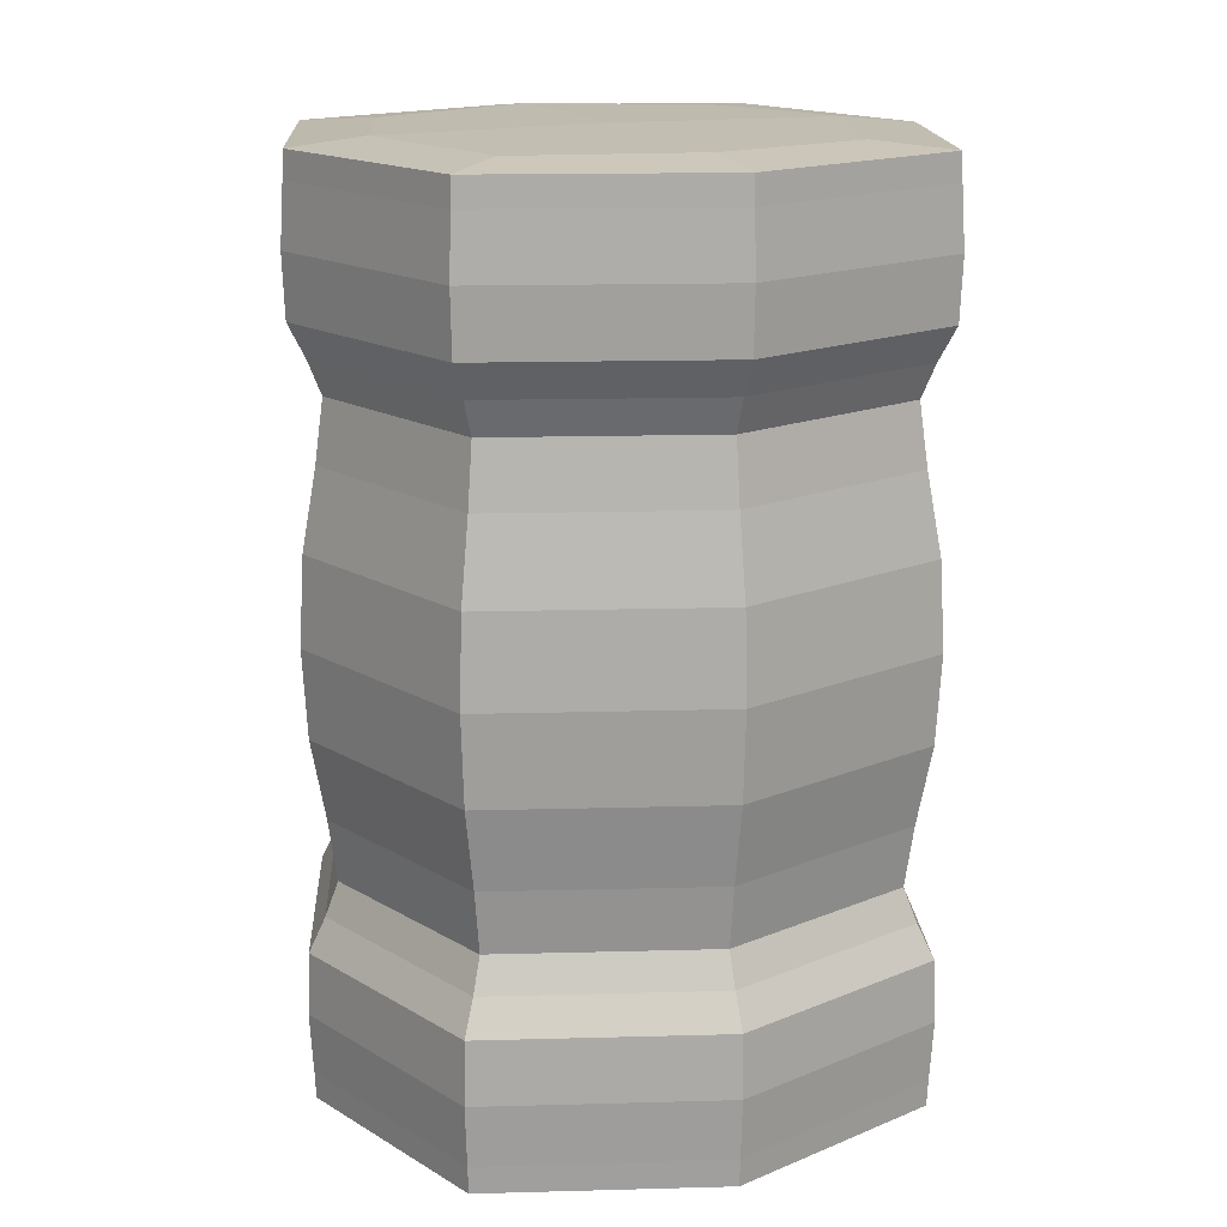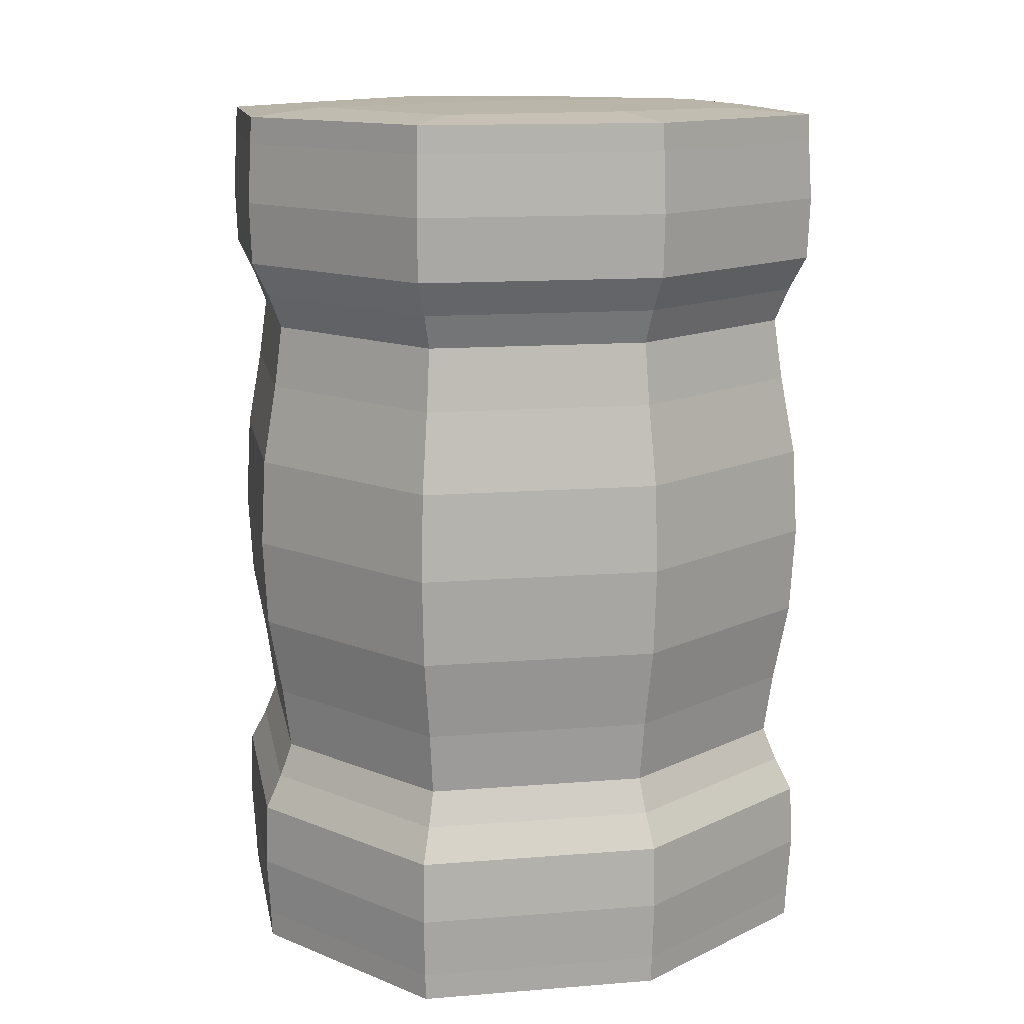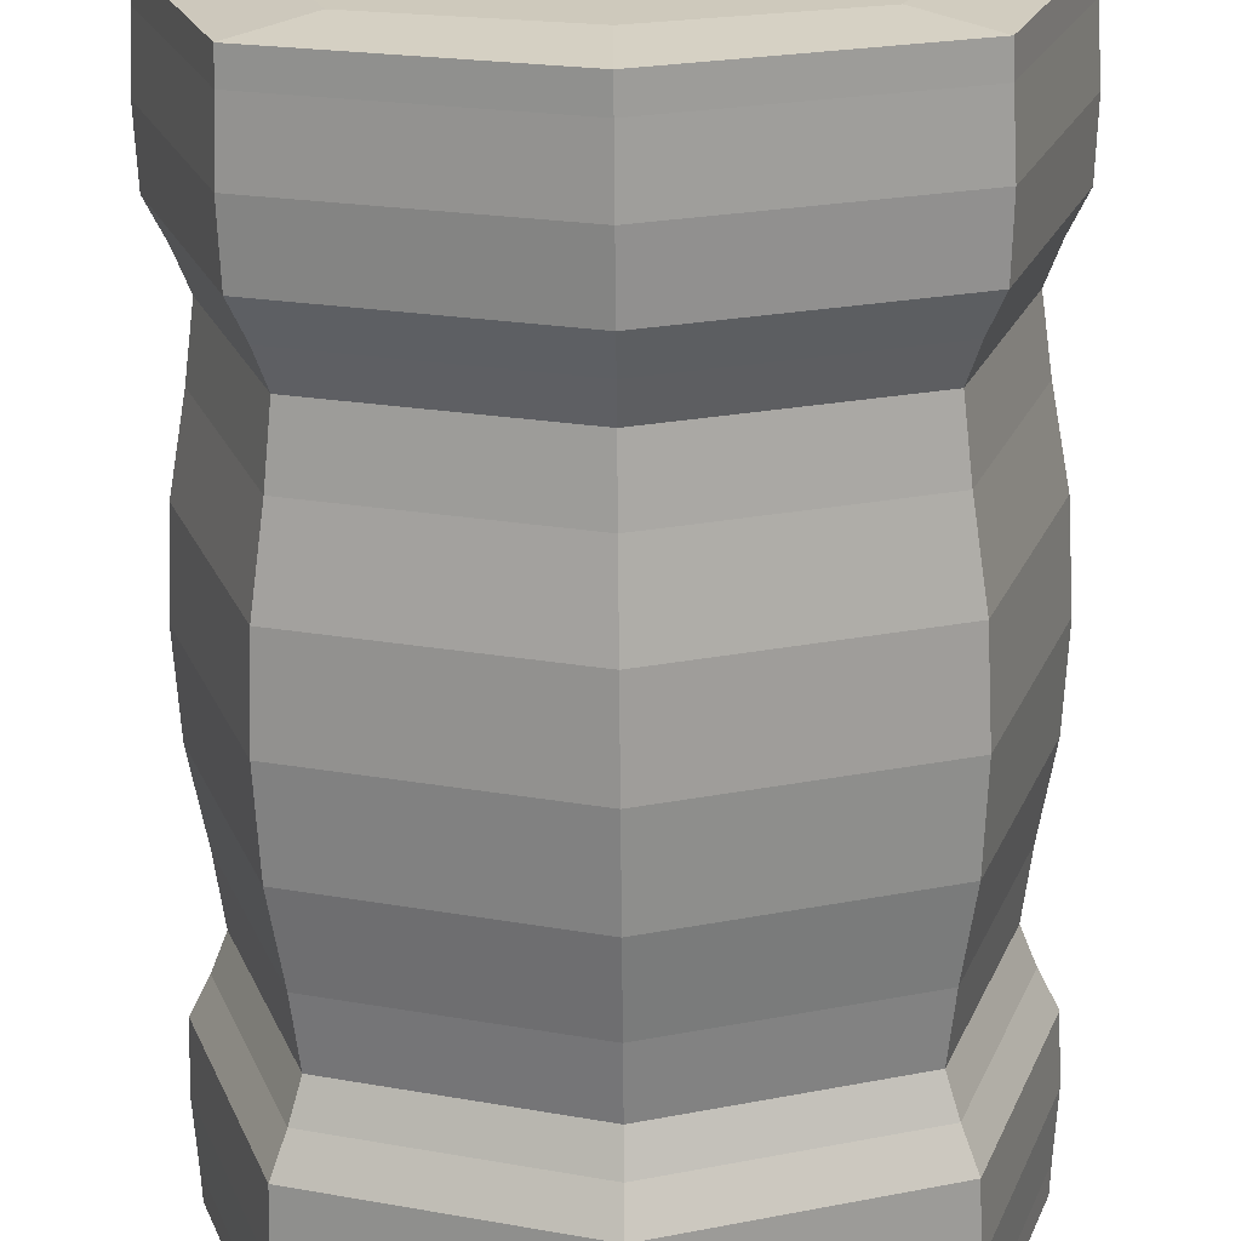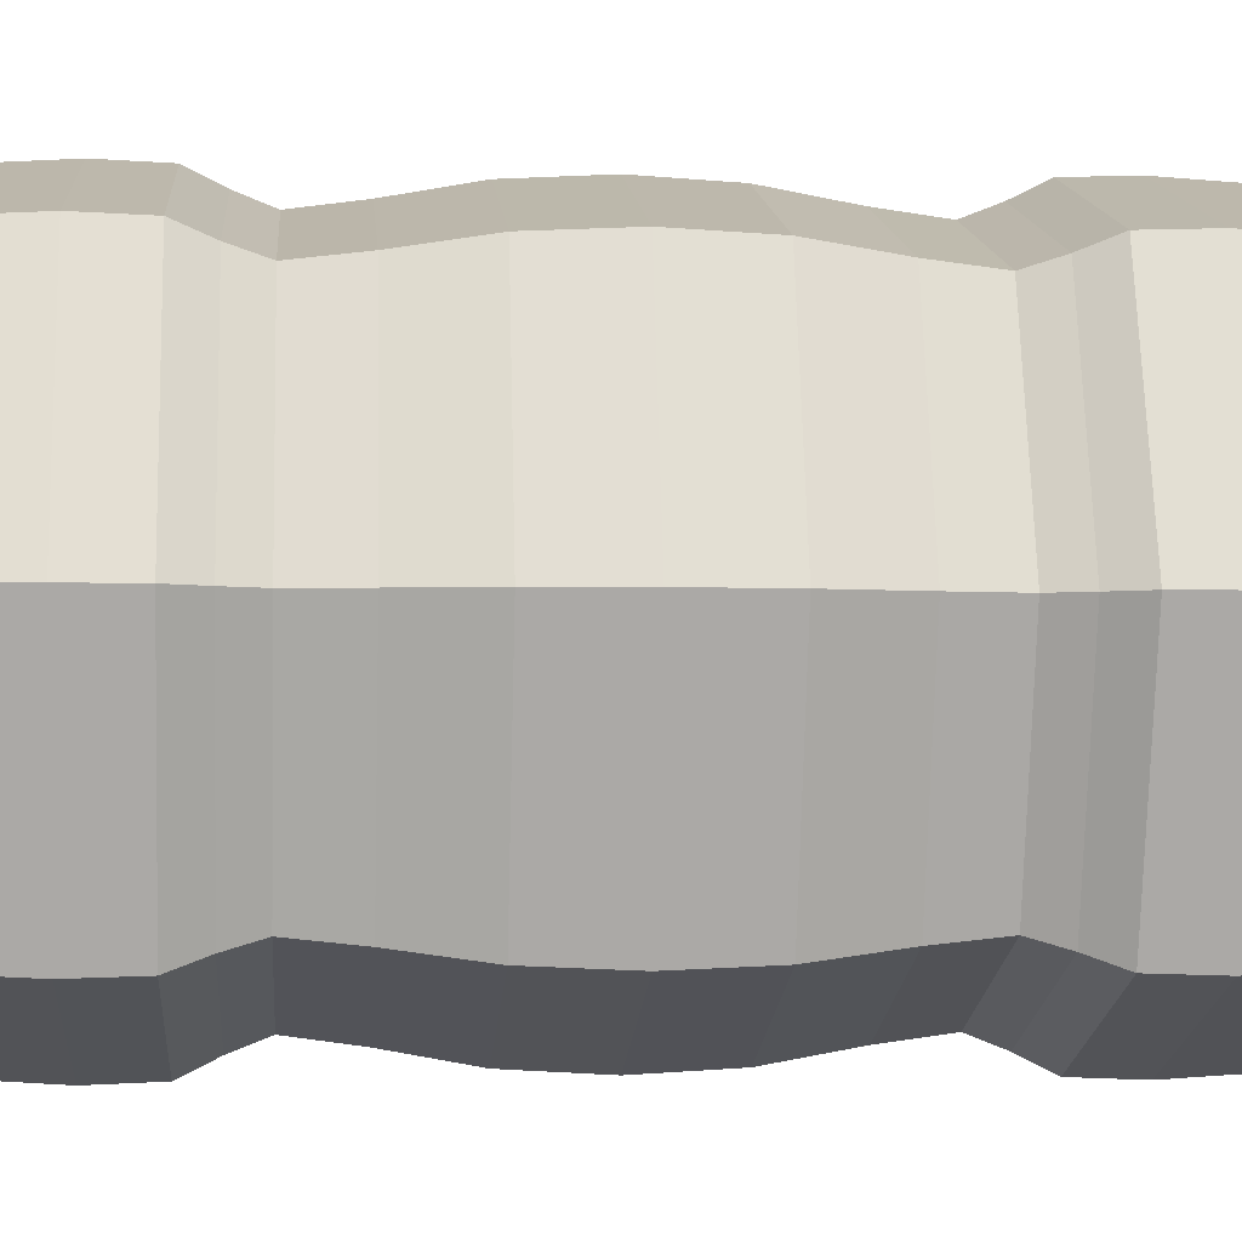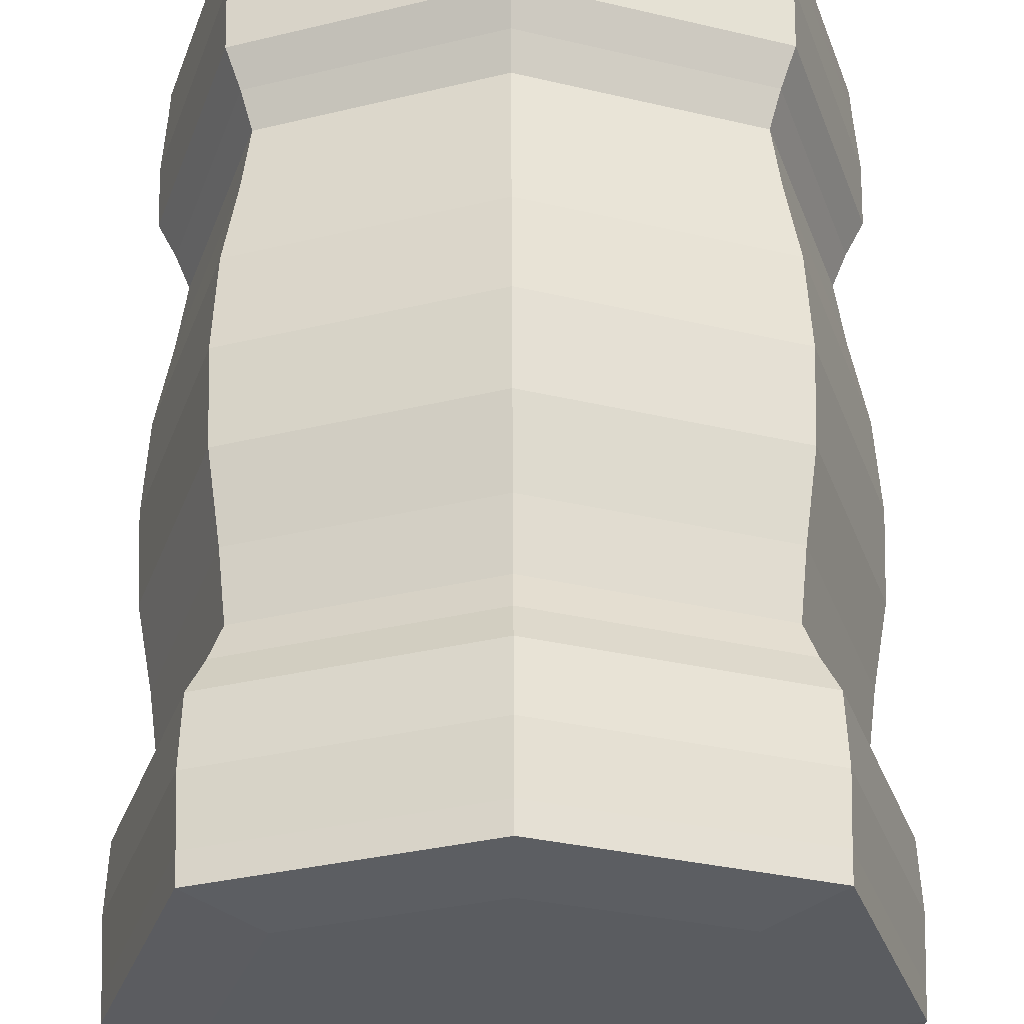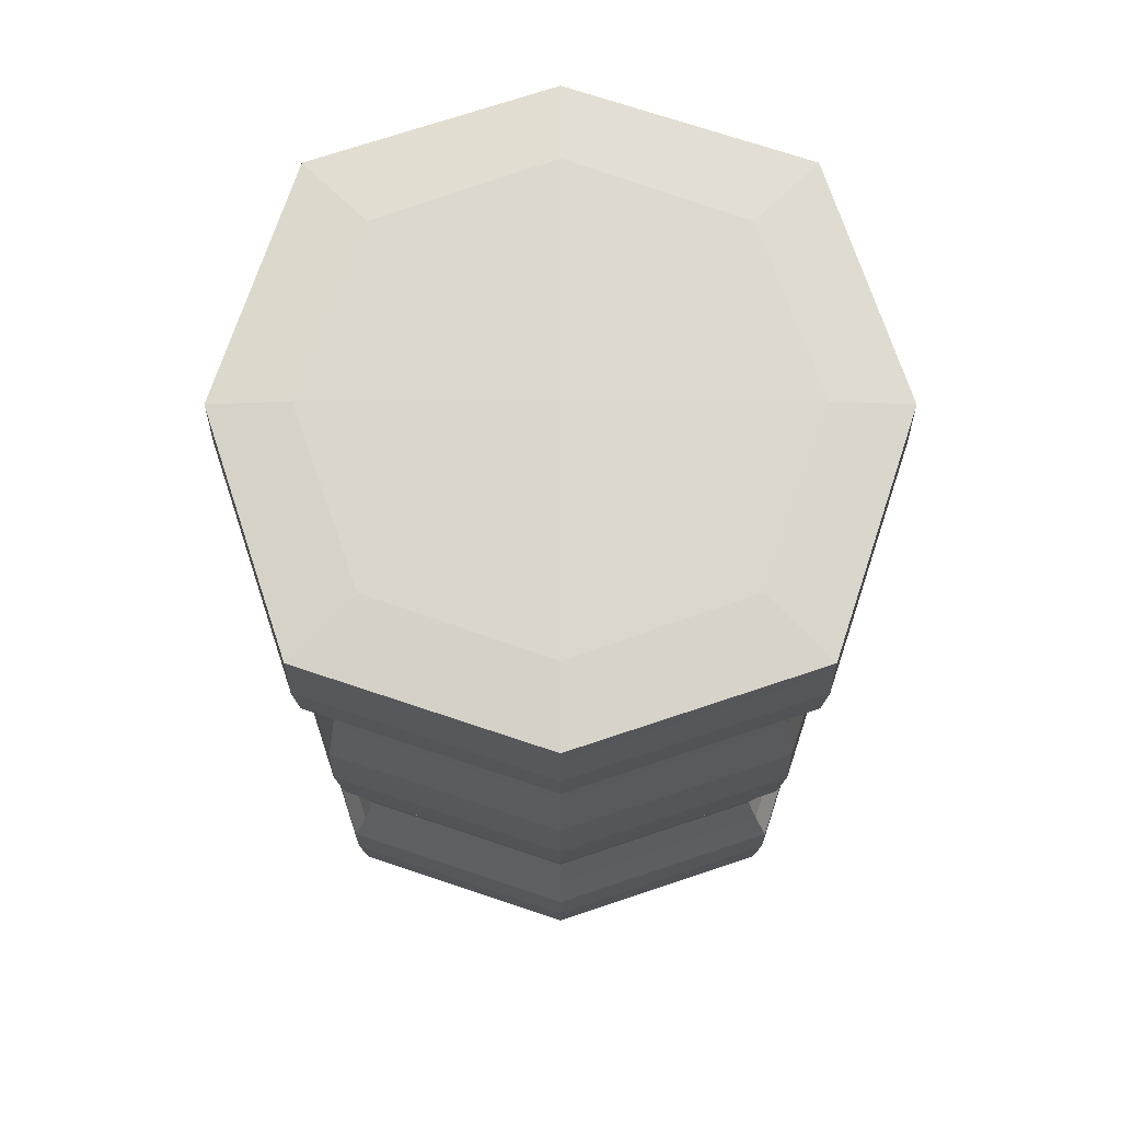
<metadata>
{"format":"obj","ext":"obj","renderer":"f3d","projection":"perspective","resolution":1024,"background":"white","views":[{"elev":16.5,"azim":158.4,"up":"+Y"},{"elev":13.1,"azim":151.1,"up":"+Y"},{"elev":-68.3,"azim":0.5,"up":"+Z"},{"elev":-3.8,"azim":-94.8,"up":"+Z"},{"elev":57.1,"azim":-0.2,"up":"+Z"},{"elev":72.7,"azim":90.0,"up":"+Y"}]}
</metadata>
<code>
o Cube.003_Cube.004
v -0.3079 -0.4531 1.012
v 0 -0.4531 0.704
v 0.3079 -0.4531 1.012
v 0 -0.4531 1.32
v 0 -0.4638 1.012
v 0 0.4638 1.012
v 0 0.3648 1.325
v 0 0.17 1.3
v 0 0 1.32
v 0 -0.2672 1.305
v 0.3129 0.3648 1.012
v 0.2882 0.17 1.012
v 0.3079 0 1.012
v 0.2932 -0.2672 1.012
v 0 0.3648 0.699
v 0 0.17 0.7237
v 0 0 0.704
v 0 -0.2672 0.7187
v -0.3129 0.3648 1.012
v -0.2882 0.17 1.012
v -0.3079 0 1.012
v -0.2932 -0.2672 1.012
v -0.3079 0.4531 1.012
v 0 0.4531 0.704
v 0.3079 0.4531 1.012
v 0 0.4531 1.32
v 0 -0.3648 1.325
v 0.3129 -0.3648 1.012
v 0 -0.3648 0.699
v -0.3129 -0.3648 1.012
v -0.2932 0.2672 1.012
v 0 0.2672 0.7187
v 0.2932 0.2672 1.012
v 0 0.2672 1.305
v -0.2882 -0.17 1.012
v 0 -0.17 0.7237
v 0.2882 -0.17 1.012
v 0 -0.17 1.3
v -0.2309 0.4531 1.243
v -0.2309 0.4611 1.012
v -0.2309 -0.4531 0.781
v -0.2309 -0.4611 1.012
v 0 0.4611 0.781
v 0.2309 -0.4531 0.781
v 0 -0.4611 0.781
v 0.2309 0.4611 1.012
v 0.2309 -0.4531 1.243
v 0.2309 -0.4611 1.012
v 0 0.4611 1.243
v 0 -0.4611 1.243
v -0.2346 -0.3648 1.247
v -0.2161 -0.17 1.228
v -0.2309 0 1.243
v -0.2199 0.2672 1.232
v -0.2346 0.3648 0.7772
v -0.2161 0.17 0.7957
v -0.2309 0 0.781
v -0.2199 -0.2672 0.792
v 0.2346 0.3648 0.7772
v 0.2161 0.17 0.7957
v 0.2309 0 0.781
v 0.2199 -0.2672 0.792
v 0.2346 0.3648 1.247
v 0.2161 0.17 1.228
v 0.2309 0 1.243
v 0.2199 -0.2672 1.232
v 0 0.3017 1.322
v 0 0.08888 1.315
v 0 -0.08888 1.315
v 0 -0.3017 1.322
v 0.3104 0.3017 1.012
v 0.303 0.08888 1.012
v 0.303 -0.08888 1.012
v 0.3104 -0.3017 1.012
v 0 0.3017 0.7015
v 0 0.08888 0.7089
v 0 -0.08888 0.7089
v 0 -0.3017 0.7015
v -0.3104 0.3017 1.012
v -0.303 0.08888 1.012
v -0.303 -0.08888 1.012
v -0.3104 -0.3017 1.012
v -0.2346 0.3648 1.247
v -0.2309 0.4531 0.781
v 0.2309 0.4531 0.781
v 0.2309 0.4531 1.243
v -0.3091 0.4257 1.012
v 0 0.4257 0.7028
v 0.3091 0.4257 1.012
v 0 0.4257 1.321
v -0.2346 -0.3648 0.7772
v 0.2346 -0.3648 0.7772
v 0.2346 -0.3648 1.247
v -0.2309 -0.4531 1.243
v 0 -0.4257 1.321
v 0.3091 -0.4257 1.012
v 0 -0.4257 0.7028
v -0.3091 -0.4257 1.012
v -0.2161 0.17 1.228
v -0.2199 0.2672 0.792
v 0.2199 0.2672 0.792
v 0.2199 0.2672 1.232
v -0.2796 0.2329 1.012
v 0 0.2329 0.7323
v 0.2796 0.2329 1.012
v 0 0.2329 1.291
v -0.2199 -0.2672 1.232
v -0.2161 -0.17 0.7957
v 0.2161 -0.17 0.7957
v 0.2161 -0.17 1.228
v -0.2796 -0.2329 1.012
v 0 -0.2329 0.7323
v 0.2796 -0.2329 1.012
v 0 -0.2329 1.291
v -0.171 -0.4591 1.183
v -0.171 0.4591 1.183
v -0.171 -0.4591 0.8408
v -0.171 0.4591 0.8408
v 0.171 -0.4591 1.183
v 0.171 0.4591 1.183
v 0.171 -0.4591 0.8408
v 0.171 0.4591 0.8408
v -0.2328 -0.3017 1.245
v -0.2272 -0.08888 1.239
v -0.2272 0.08888 1.239
v -0.2328 0.3017 1.245
v -0.2328 0.3017 0.7791
v -0.2272 0.08888 0.7847
v -0.2272 -0.08888 0.7847
v -0.2328 -0.3017 0.7791
v 0.2328 0.3017 0.7791
v 0.2272 0.08888 0.7847
v 0.2272 -0.08888 0.7847
v 0.2328 -0.3017 0.7791
v 0.2328 0.3017 1.245
v 0.2272 0.08888 1.239
v 0.2272 -0.08888 1.239
v 0.2328 -0.3017 1.245
v -0.2318 0.4257 1.244
v -0.2318 0.4257 0.78
v 0.2318 0.4257 0.78
v 0.2318 0.4257 1.244
v -0.2318 -0.4257 0.78
v 0.2318 -0.4257 0.78
v 0.2318 -0.4257 1.244
v -0.2318 -0.4257 1.244
v -0.2097 0.2329 1.222
v -0.2097 0.2329 0.8022
v 0.2097 0.2329 0.8022
v 0.2097 0.2329 1.222
v -0.2097 -0.2329 1.222
v -0.2097 -0.2329 0.8022
v 0.2097 -0.2329 0.8022
v 0.2097 -0.2329 1.222
f 1 94 146 98
f 1 98 143 41
f 1 41 117 42
f 1 42 115 94
f 2 41 143 97
f 2 97 144 44
f 2 44 121 45
f 2 45 117 41
f 3 44 144 96
f 3 96 145 47
f 3 47 119 48
f 3 48 121 44
f 4 47 145 95
f 4 95 146 94
f 4 94 115 50
f 4 50 119 47
f 5 50 115 42
f 5 42 117 45
f 5 45 121 48
f 5 48 119 50
f 6 49 120 46
f 6 46 122 43
f 6 43 118 40
f 6 40 116 49
f 7 63 142 90
f 7 90 139 83
f 7 83 126 67
f 7 67 135 63
f 10 66 154 114
f 10 114 151 107
f 10 107 123 70
f 10 70 138 66
f 11 59 141 89
f 11 89 142 63
f 11 63 135 71
f 11 71 131 59
f 14 62 153 113
f 14 113 154 66
f 14 66 138 74
f 14 74 134 62
f 15 55 140 88
f 15 88 141 59
f 15 59 131 75
f 15 75 127 55
f 18 58 152 112
f 18 112 153 62
f 18 62 134 78
f 18 78 130 58
f 19 83 139 87
f 19 87 140 55
f 19 55 127 79
f 19 79 126 83
f 22 107 151 111
f 22 111 152 58
f 22 58 130 82
f 22 82 123 107
f 23 39 116 40
f 23 40 118 84
f 23 84 140 87
f 23 87 139 39
f 24 84 118 43
f 24 43 122 85
f 24 85 141 88
f 24 88 140 84
f 25 85 122 46
f 25 46 120 86
f 25 86 142 89
f 25 89 141 85
f 26 86 120 49
f 26 49 116 39
f 26 39 139 90
f 26 90 142 86
f 27 93 138 70
f 27 70 123 51
f 27 51 146 95
f 27 95 145 93
f 28 92 134 74
f 28 74 138 93
f 28 93 145 96
f 28 96 144 92
f 29 91 130 78
f 29 78 134 92
f 29 92 144 97
f 29 97 143 91
f 30 51 123 82
f 30 82 130 91
f 30 91 143 98
f 30 98 146 51
f 31 54 126 79
f 31 79 127 100
f 31 100 148 103
f 31 103 147 54
f 32 100 127 75
f 32 75 131 101
f 32 101 149 104
f 32 104 148 100
f 33 101 131 71
f 33 71 135 102
f 33 102 150 105
f 33 105 149 101
f 34 102 135 67
f 34 67 126 54
f 34 54 147 106
f 34 106 150 102
f 8 64 150 106
f 8 106 147 99
f 8 99 125 68
f 8 68 136 64
f 9 65 136 68
f 9 68 125 53
f 9 53 124 69
f 9 69 137 65
f 12 60 149 105
f 12 105 150 64
f 12 64 136 72
f 12 72 132 60
f 13 61 132 72
f 13 72 136 65
f 13 65 137 73
f 13 73 133 61
f 16 56 148 104
f 16 104 149 60
f 16 60 132 76
f 16 76 128 56
f 17 57 128 76
f 17 76 132 61
f 17 61 133 77
f 17 77 129 57
f 20 99 147 103
f 20 103 148 56
f 20 56 128 80
f 20 80 125 99
f 21 53 125 80
f 21 80 128 57
f 21 57 129 81
f 21 81 124 53
f 35 52 124 81
f 35 81 129 108
f 35 108 152 111
f 35 111 151 52
f 36 108 129 77
f 36 77 133 109
f 36 109 153 112
f 36 112 152 108
f 37 109 133 73
f 37 73 137 110
f 37 110 154 113
f 37 113 153 109
f 38 110 137 69
f 38 69 124 52
f 38 52 151 114
f 38 114 154 110

</code>
